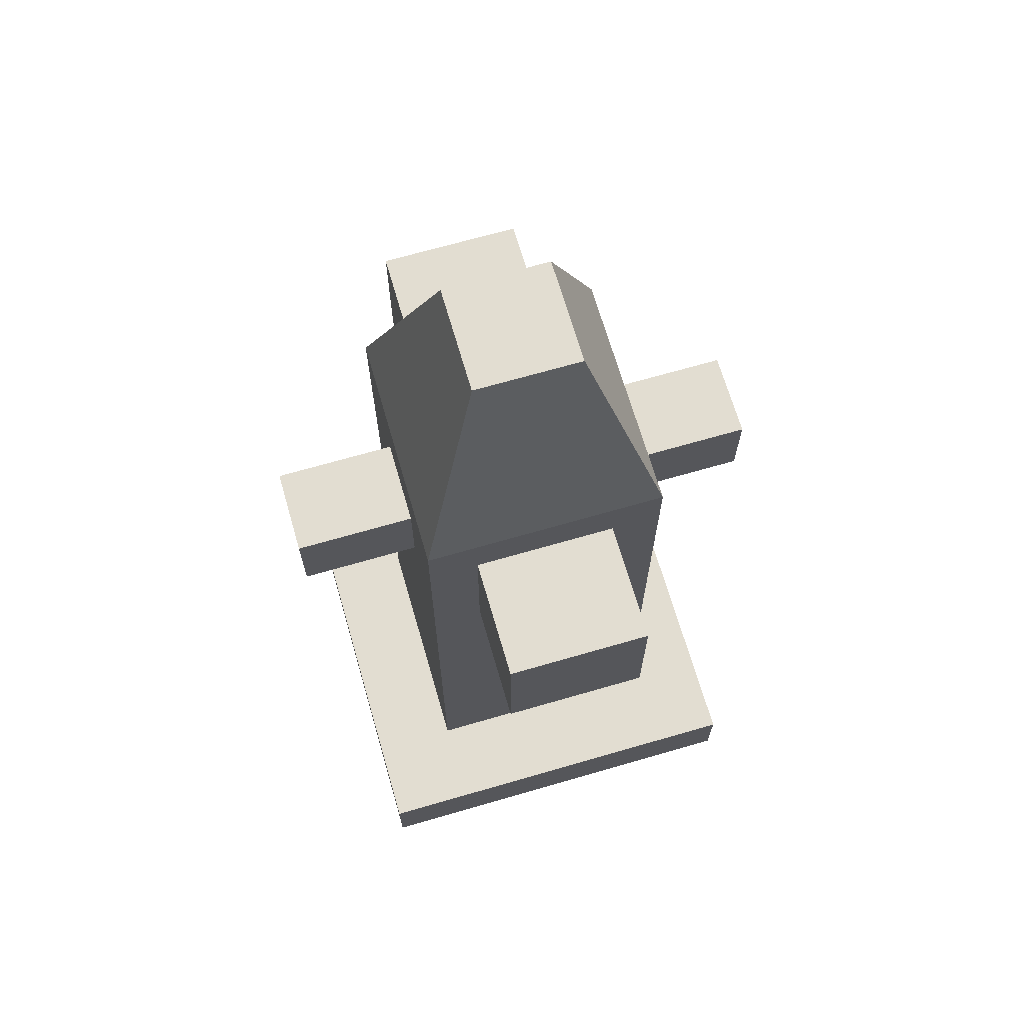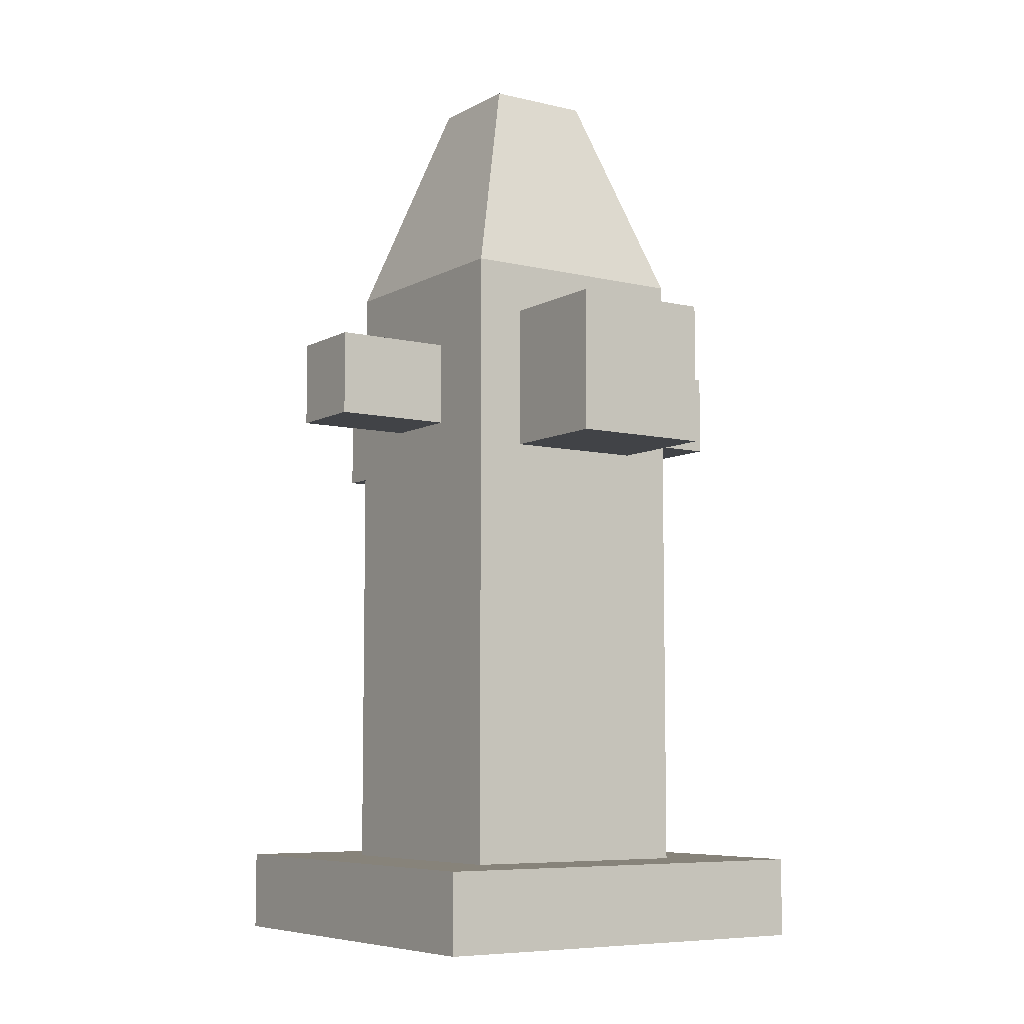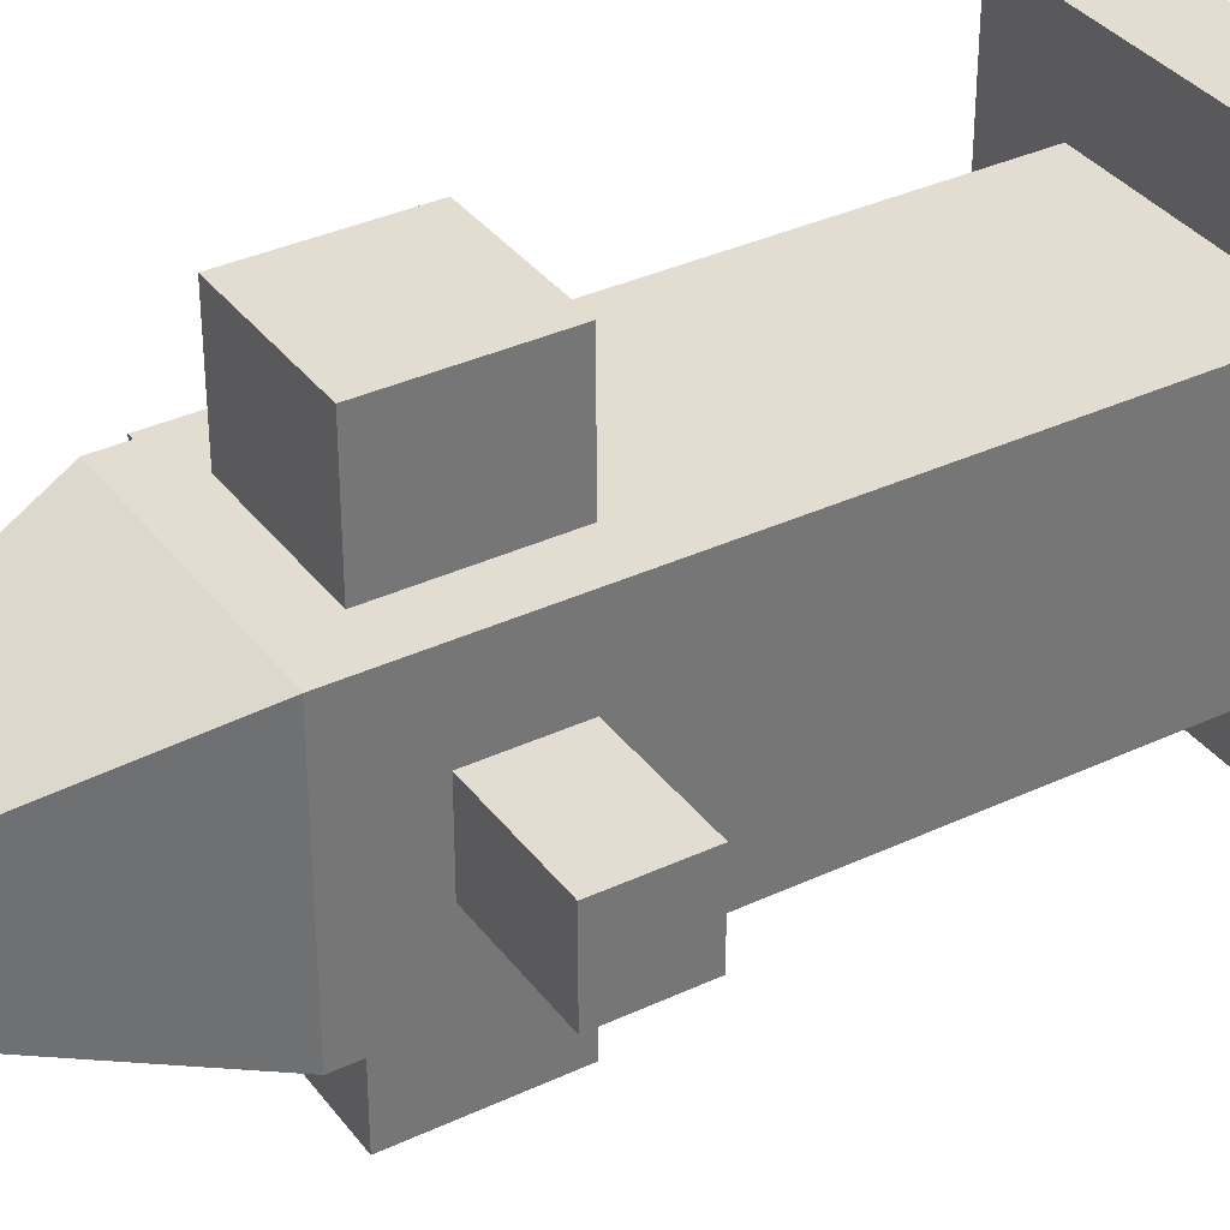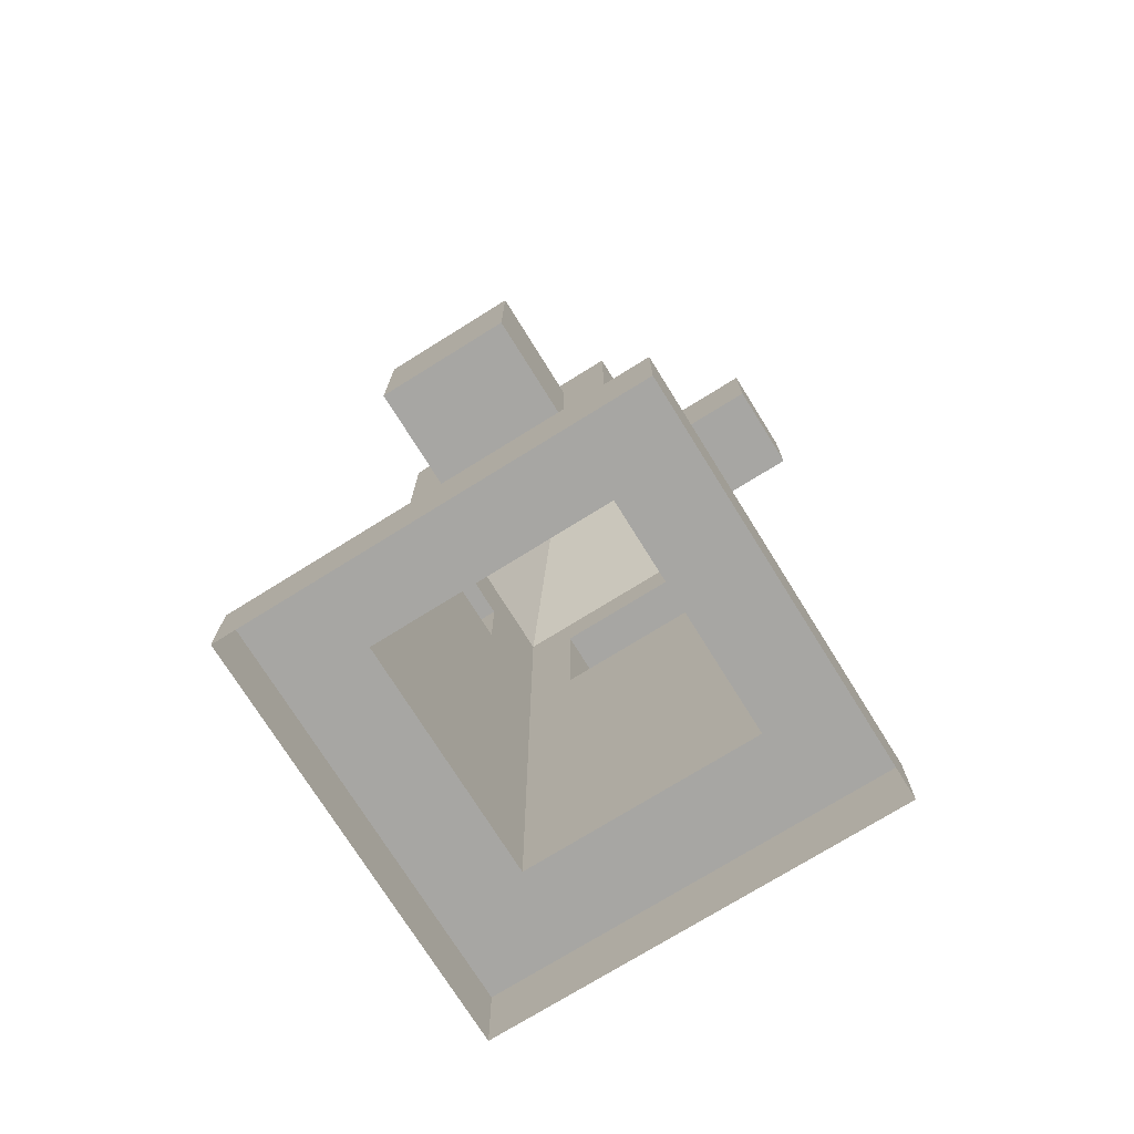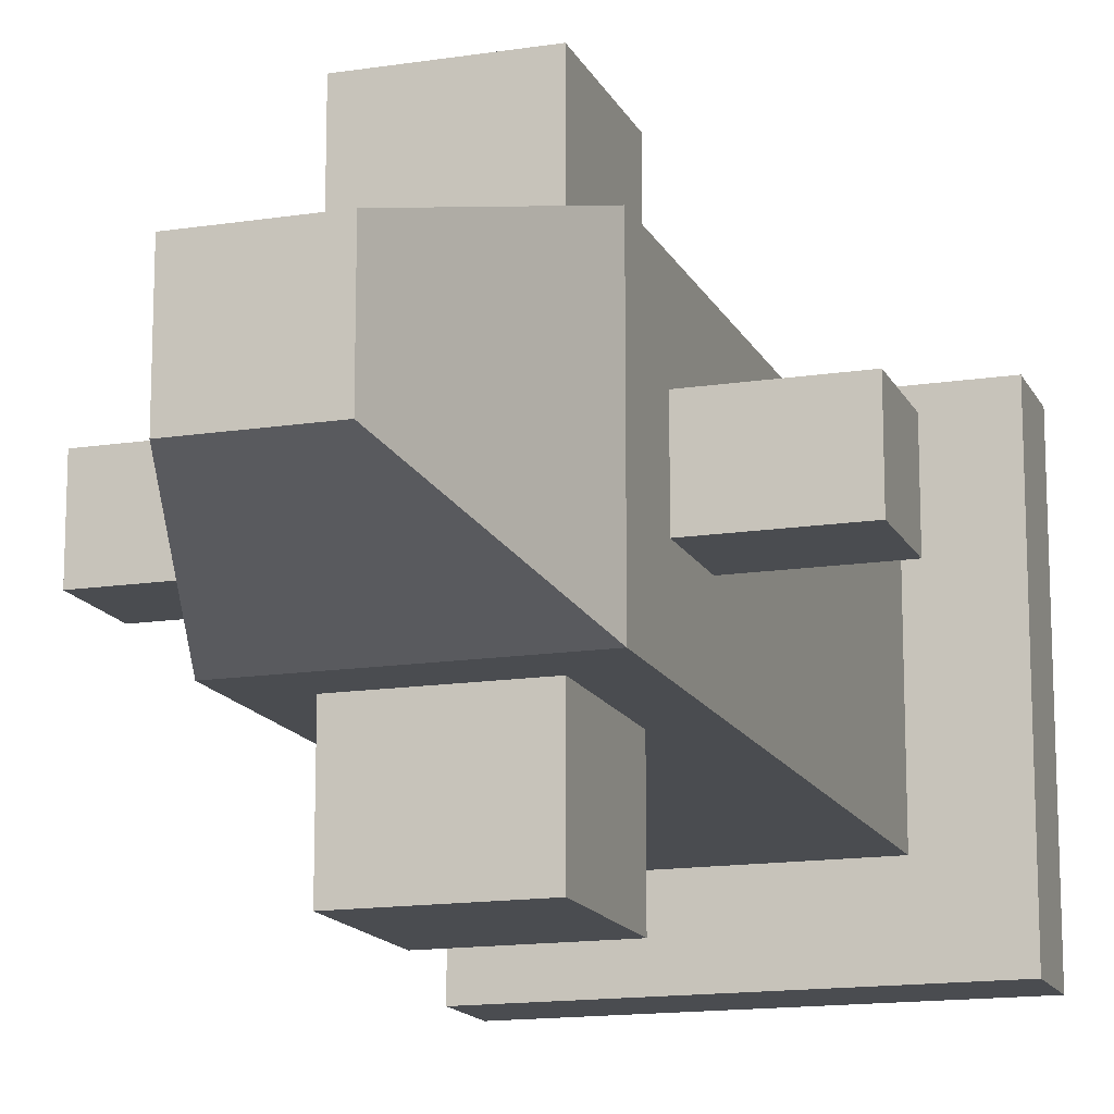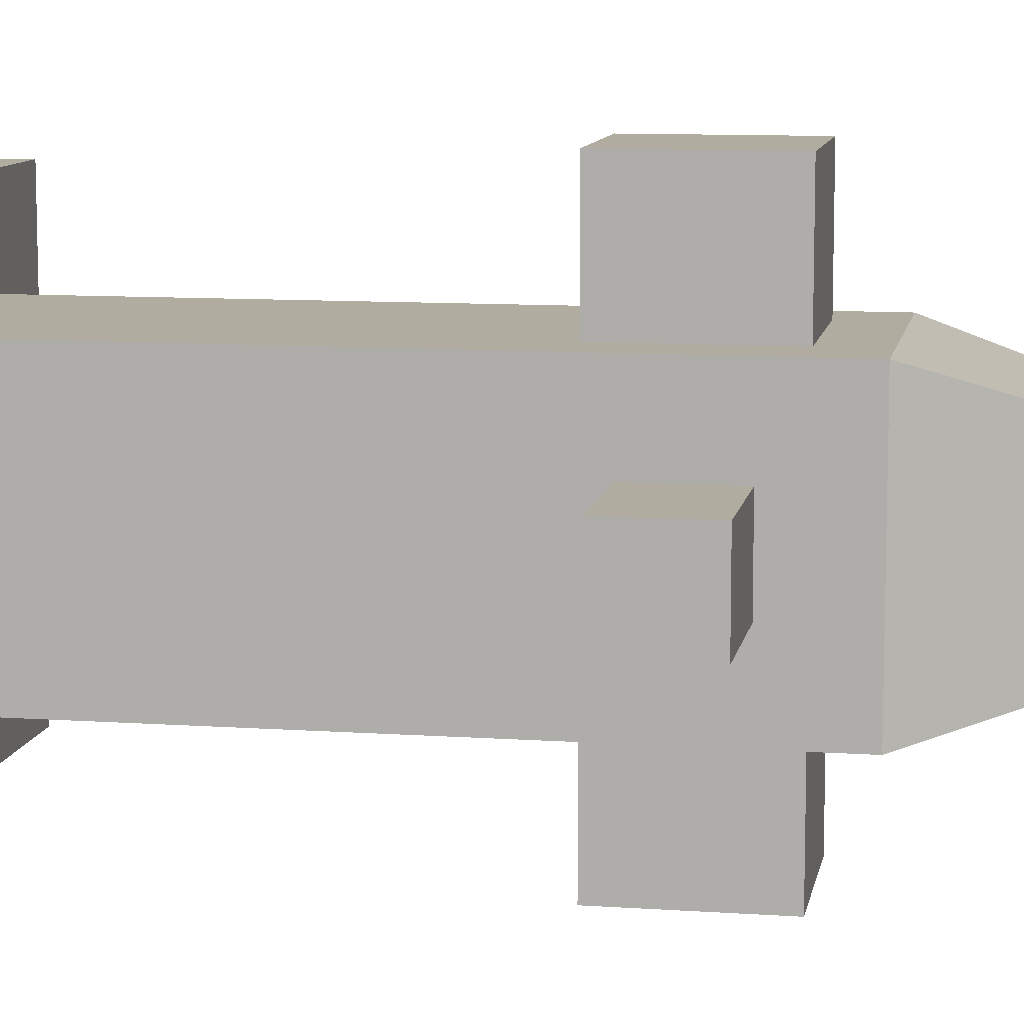
<metadata>
{"format":"obj","ext":"obj","renderer":"f3d","projection":"perspective","resolution":1024,"background":"white","views":[{"elev":68.5,"azim":-16.2,"up":"+Y"},{"elev":-7.1,"azim":146.0,"up":"+Y"},{"elev":35.4,"azim":-121.8,"up":"+Z"},{"elev":-74.1,"azim":-148.1,"up":"+Y"},{"elev":-14.8,"azim":-161.6,"up":"+Z"},{"elev":10.0,"azim":100.1,"up":"+Z"}]}
</metadata>
<code>
v -0.3403 -0.003104 -0.3403
v -0.3403 0.1274 -0.3403
v -0.3403 0.1274 0.3403
v -0.3403 -0.003104 0.3403
v -0.08638 1.51 -0.08638
v 0.08638 1.51 -0.08638
v 0.08638 1.51 0.08638
v -0.08638 1.51 0.08638
v 0.3403 0.1274 -0.3403
v 0.3403 -0.003104 -0.3403
v 0.3403 -0.003104 0.3403
v 0.3403 0.1274 0.3403
v -0.3403 -0.003104 0.3403
v -0.3403 0.1274 0.3403
v 0.3403 0.1274 0.3403
v 0.3403 -0.003104 0.3403
v 0.3403 -0.003104 -0.3403
v 0.3403 0.1274 -0.3403
v -0.3403 0.1274 -0.3403
v -0.3403 -0.003104 -0.3403
v -0.3403 0.1274 -0.3403
v -0.1977 0.1274 -0.1977
v -0.1977 0.1274 0.1977
v -0.3403 0.1274 0.3403
v 0.1977 0.1274 0.1977
v 0.3403 0.1274 0.3403
v 0.1977 0.1274 -0.1977
v 0.3403 0.1274 -0.3403
v -0.1977 0.1274 -0.1977
v -0.1977 0.7613 -0.1977
v -0.1977 0.7613 0.1977
v -0.1977 0.1274 0.1977
v -0.1977 0.1274 0.1977
v -0.1977 0.7613 0.1977
v 0.1977 0.7613 0.1977
v 0.1977 0.1274 0.1977
v 0.1977 0.1274 0.1977
v 0.1977 0.7613 0.1977
v 0.1977 0.7613 -0.1977
v 0.1977 0.1274 -0.1977
v 0.1977 0.1274 -0.1977
v 0.1977 0.7613 -0.1977
v -0.1977 0.7613 -0.1977
v -0.1977 0.1274 -0.1977
v -0.3925 0.8919 -0.06874
v -0.3925 1.031 -0.06874
v -0.3925 1.031 0.06875
v -0.3925 0.8919 0.06875
v -0.1164 0.8436 0.3925
v -0.1164 1.079 0.3925
v 0.1164 1.079 0.3925
v 0.1164 0.8436 0.3925
v 0.3925 0.8919 0.06875
v 0.3925 1.031 0.06875
v 0.3925 1.031 -0.06874
v 0.3925 0.8919 -0.06874
v 0.1164 0.8436 -0.3925
v 0.1164 1.079 -0.3925
v -0.1164 1.079 -0.3925
v -0.1164 0.8436 -0.3925
v -0.1977 1.162 -0.1977
v -0.08638 1.51 -0.08638
v -0.08638 1.51 0.08638
v -0.1977 1.162 0.1977
v -0.1977 1.162 0.1977
v -0.08638 1.51 0.08638
v 0.08638 1.51 0.08638
v 0.1977 1.162 0.1977
v 0.1977 1.162 0.1977
v 0.08638 1.51 0.08638
v 0.08638 1.51 -0.08638
v 0.1977 1.162 -0.1977
v 0.1977 1.162 -0.1977
v 0.08638 1.51 -0.08638
v -0.08638 1.51 -0.08638
v -0.1977 1.162 -0.1977
v -0.1977 0.8919 -0.06874
v -0.3925 0.8919 -0.06874
v -0.3925 0.8919 0.06875
v -0.1977 0.8919 0.06875
v -0.1977 0.8919 0.06875
v -0.3925 0.8919 0.06875
v -0.3925 1.031 0.06875
v -0.1977 1.031 0.06875
v -0.1977 1.031 0.06875
v -0.3925 1.031 0.06875
v -0.3925 1.031 -0.06874
v -0.1977 1.031 -0.06874
v -0.1977 1.031 -0.06874
v -0.3925 1.031 -0.06874
v -0.3925 0.8919 -0.06874
v -0.1977 0.8919 -0.06874
v -0.1164 0.8436 0.1977
v -0.1164 0.8436 0.3925
v 0.1164 0.8436 0.3925
v 0.1164 0.8436 0.1977
v 0.1164 0.8436 0.1977
v 0.1164 0.8436 0.3925
v 0.1164 1.079 0.3925
v 0.1164 1.079 0.1977
v 0.1164 1.079 0.1977
v 0.1164 1.079 0.3925
v -0.1164 1.079 0.3925
v -0.1164 1.079 0.1977
v -0.1164 1.079 0.1977
v -0.1164 1.079 0.3925
v -0.1164 0.8436 0.3925
v -0.1164 0.8436 0.1977
v 0.1977 0.8919 0.06875
v 0.3925 0.8919 0.06875
v 0.3925 0.8919 -0.06874
v 0.1977 0.8919 -0.06874
v 0.1977 0.8919 -0.06874
v 0.3925 0.8919 -0.06874
v 0.3925 1.031 -0.06874
v 0.1977 1.031 -0.06874
v 0.1977 1.031 -0.06874
v 0.3925 1.031 -0.06874
v 0.3925 1.031 0.06875
v 0.1977 1.031 0.06875
v 0.1977 1.031 0.06875
v 0.3925 1.031 0.06875
v 0.3925 0.8919 0.06875
v 0.1977 0.8919 0.06875
v 0.1164 0.8436 -0.1977
v 0.1164 0.8436 -0.3925
v -0.1164 0.8436 -0.3925
v -0.1164 0.8436 -0.1977
v -0.1164 0.8436 -0.1977
v -0.1164 0.8436 -0.3925
v -0.1164 1.079 -0.3925
v -0.1164 1.079 -0.1977
v -0.1164 1.079 -0.1977
v -0.1164 1.079 -0.3925
v 0.1164 1.079 -0.3925
v 0.1164 1.079 -0.1977
v 0.1164 1.079 -0.1977
v 0.1164 1.079 -0.3925
v 0.1164 0.8436 -0.3925
v 0.1164 0.8436 -0.1977
v -0.1977 0.7613 0.1977
v -0.1164 0.8436 0.1977
v 0.1164 0.8436 0.1977
v 0.1977 0.7613 0.1977
v 0.1977 0.7613 0.1977
v 0.1164 0.8436 0.1977
v 0.1164 1.079 0.1977
v 0.1977 1.162 0.1977
v 0.1977 1.162 0.1977
v 0.1164 1.079 0.1977
v -0.1164 1.079 0.1977
v -0.1977 1.162 0.1977
v -0.1977 1.162 0.1977
v -0.1164 1.079 0.1977
v -0.1164 0.8436 0.1977
v -0.1977 0.7613 0.1977
v 0.1977 0.7613 -0.1977
v 0.1164 0.8436 -0.1977
v -0.1164 0.8436 -0.1977
v -0.1977 0.7613 -0.1977
v -0.1977 0.7613 -0.1977
v -0.1164 0.8436 -0.1977
v -0.1164 1.079 -0.1977
v -0.1977 1.162 -0.1977
v -0.1977 1.162 -0.1977
v -0.1164 1.079 -0.1977
v 0.1164 1.079 -0.1977
v 0.1977 1.162 -0.1977
v 0.1977 1.162 -0.1977
v 0.1164 1.079 -0.1977
v 0.1164 0.8436 -0.1977
v 0.1977 0.7613 -0.1977
v -0.1977 0.7613 -0.1977
v -0.1977 0.8919 -0.06874
v -0.1977 0.8919 0.06875
v -0.1977 0.7613 0.1977
v -0.1977 0.7613 0.1977
v -0.1977 0.8919 0.06875
v -0.1977 1.031 0.06875
v -0.1977 1.162 0.1977
v -0.1977 1.162 0.1977
v -0.1977 1.031 0.06875
v -0.1977 1.031 -0.06874
v -0.1977 1.162 -0.1977
v -0.1977 1.162 -0.1977
v -0.1977 1.031 -0.06874
v -0.1977 0.8919 -0.06874
v -0.1977 0.7613 -0.1977
v 0.1977 0.7613 0.1977
v 0.1977 0.8919 0.06875
v 0.1977 0.8919 -0.06874
v 0.1977 0.7613 -0.1977
v 0.1977 0.7613 -0.1977
v 0.1977 0.8919 -0.06874
v 0.1977 1.031 -0.06874
v 0.1977 1.162 -0.1977
v 0.1977 1.162 -0.1977
v 0.1977 1.031 -0.06874
v 0.1977 1.031 0.06875
v 0.1977 1.162 0.1977
v 0.1977 1.162 0.1977
v 0.1977 1.031 0.06875
v 0.1977 0.8919 0.06875
v 0.1977 0.7613 0.1977
g hydrant_mesh_3397_112
f 1 3 2
f 1 4 3
f 5 7 6
f 5 8 7
f 9 11 10
f 9 12 11
f 13 15 14
f 13 16 15
f 17 19 18
f 17 20 19
f 21 23 22
f 21 24 23
f 24 25 23
f 24 26 25
f 26 27 25
f 26 28 27
f 28 22 27
f 28 21 22
f 29 31 30
f 29 32 31
f 33 35 34
f 33 36 35
f 37 39 38
f 37 40 39
f 41 43 42
f 41 44 43
f 45 47 46
f 45 48 47
f 49 51 50
f 49 52 51
f 53 55 54
f 53 56 55
f 57 59 58
f 57 60 59
f 61 63 62
f 61 64 63
f 65 67 66
f 65 68 67
f 69 71 70
f 69 72 71
f 73 75 74
f 73 76 75
f 77 79 78
f 77 80 79
f 81 83 82
f 81 84 83
f 85 87 86
f 85 88 87
f 89 91 90
f 89 92 91
f 93 95 94
f 93 96 95
f 97 99 98
f 97 100 99
f 101 103 102
f 101 104 103
f 105 107 106
f 105 108 107
f 109 111 110
f 109 112 111
f 113 115 114
f 113 116 115
f 117 119 118
f 117 120 119
f 121 123 122
f 121 124 123
f 125 127 126
f 125 128 127
f 129 131 130
f 129 132 131
f 133 135 134
f 133 136 135
f 137 139 138
f 137 140 139
f 141 143 142
f 141 144 143
f 145 147 146
f 145 148 147
f 149 151 150
f 149 152 151
f 153 155 154
f 153 156 155
f 157 159 158
f 157 160 159
f 161 163 162
f 161 164 163
f 165 167 166
f 165 168 167
f 169 171 170
f 169 172 171
f 173 175 174
f 173 176 175
f 177 179 178
f 177 180 179
f 181 183 182
f 181 184 183
f 185 187 186
f 185 188 187
f 189 191 190
f 189 192 191
f 193 195 194
f 193 196 195
f 197 199 198
f 197 200 199
f 201 203 202
f 201 204 203

</code>
